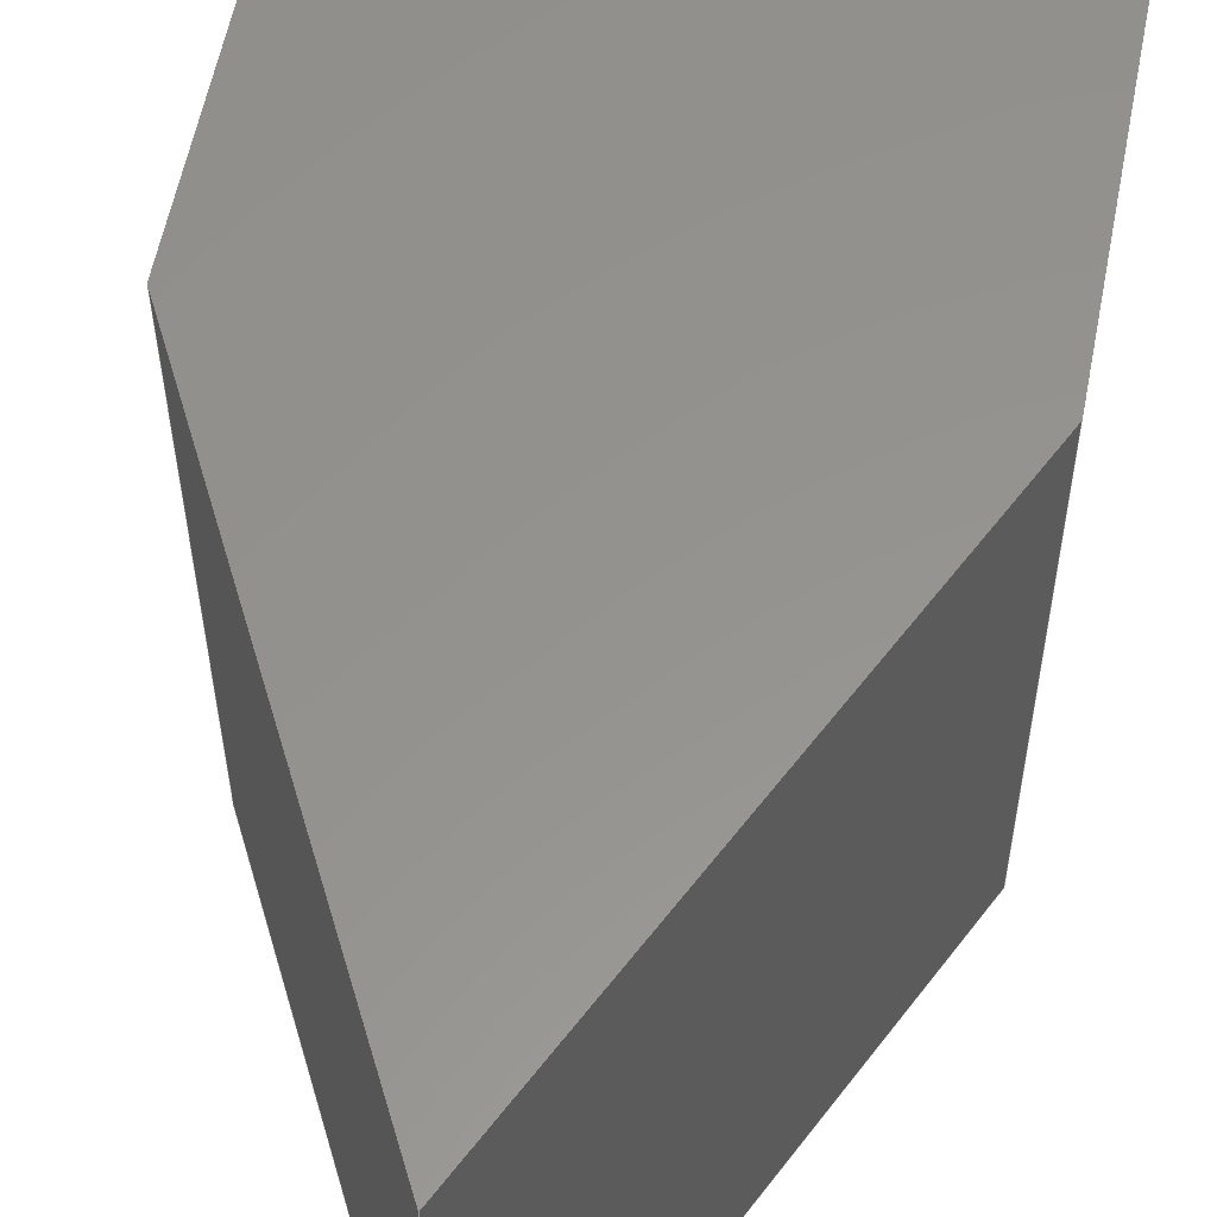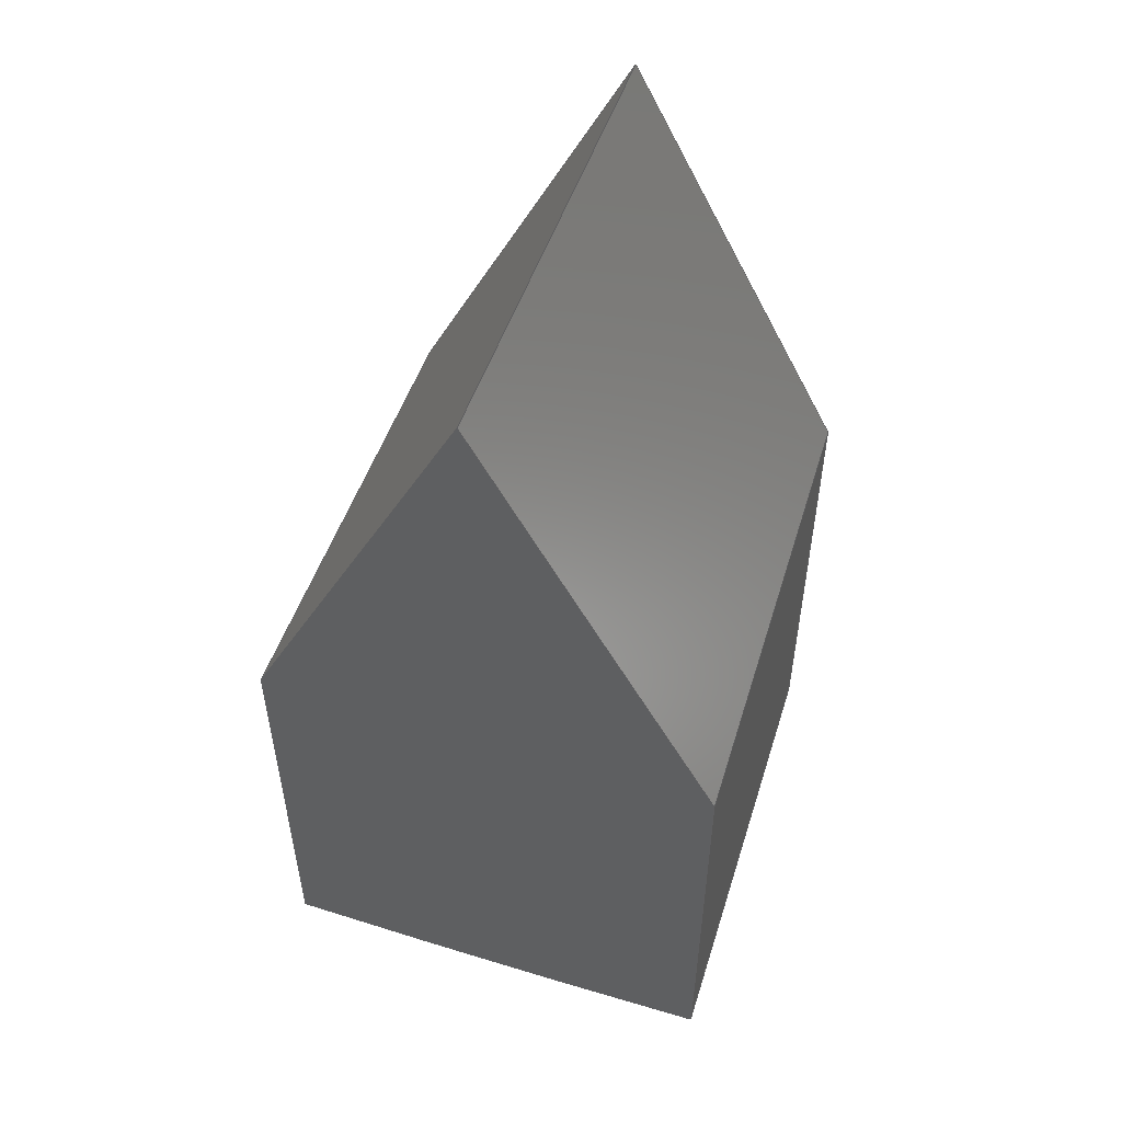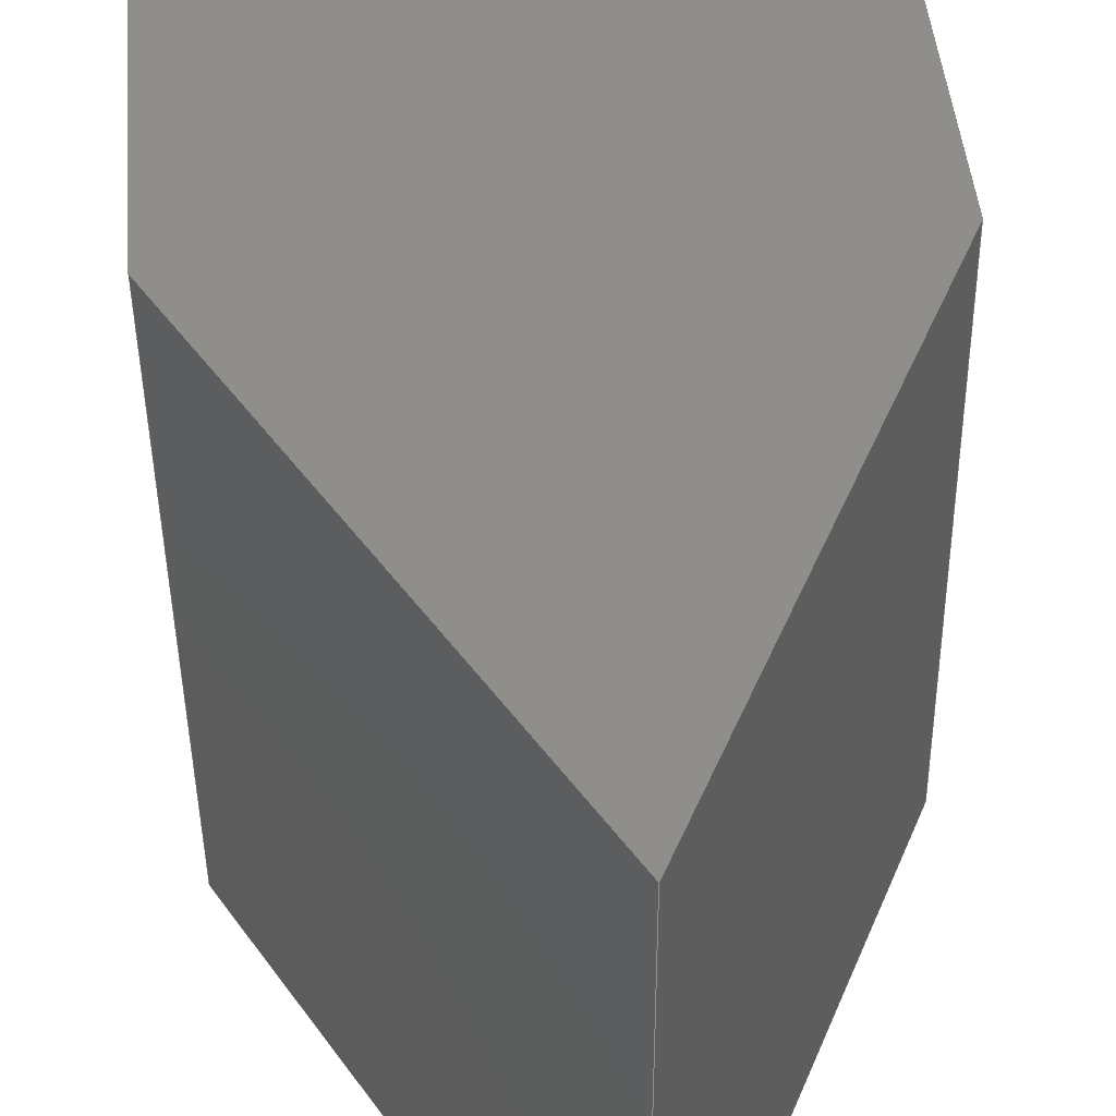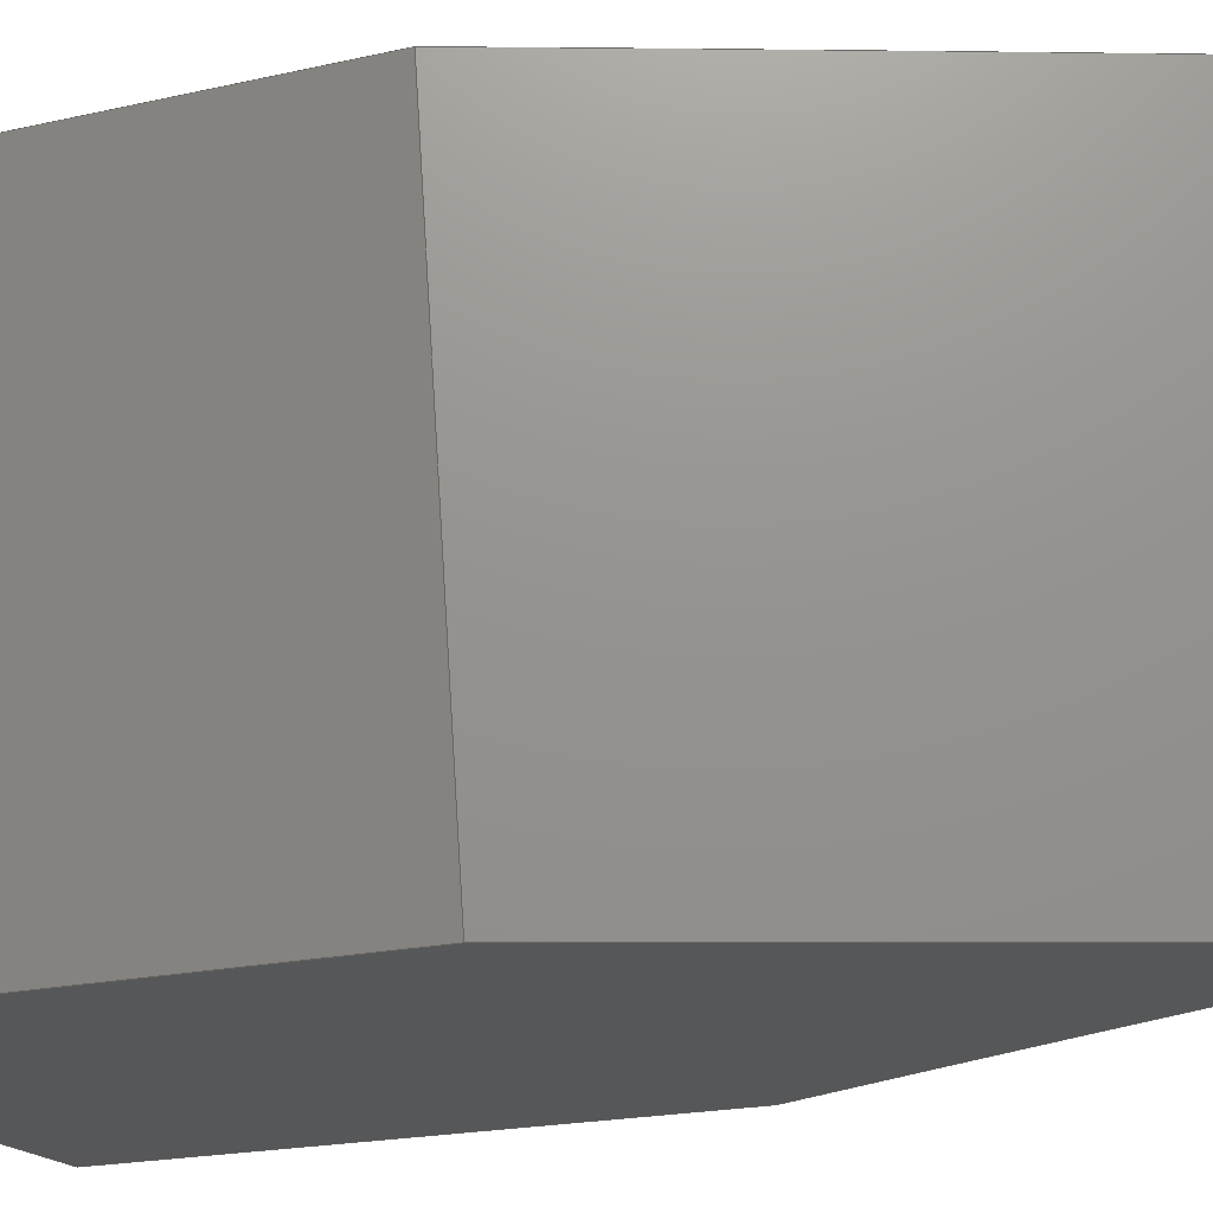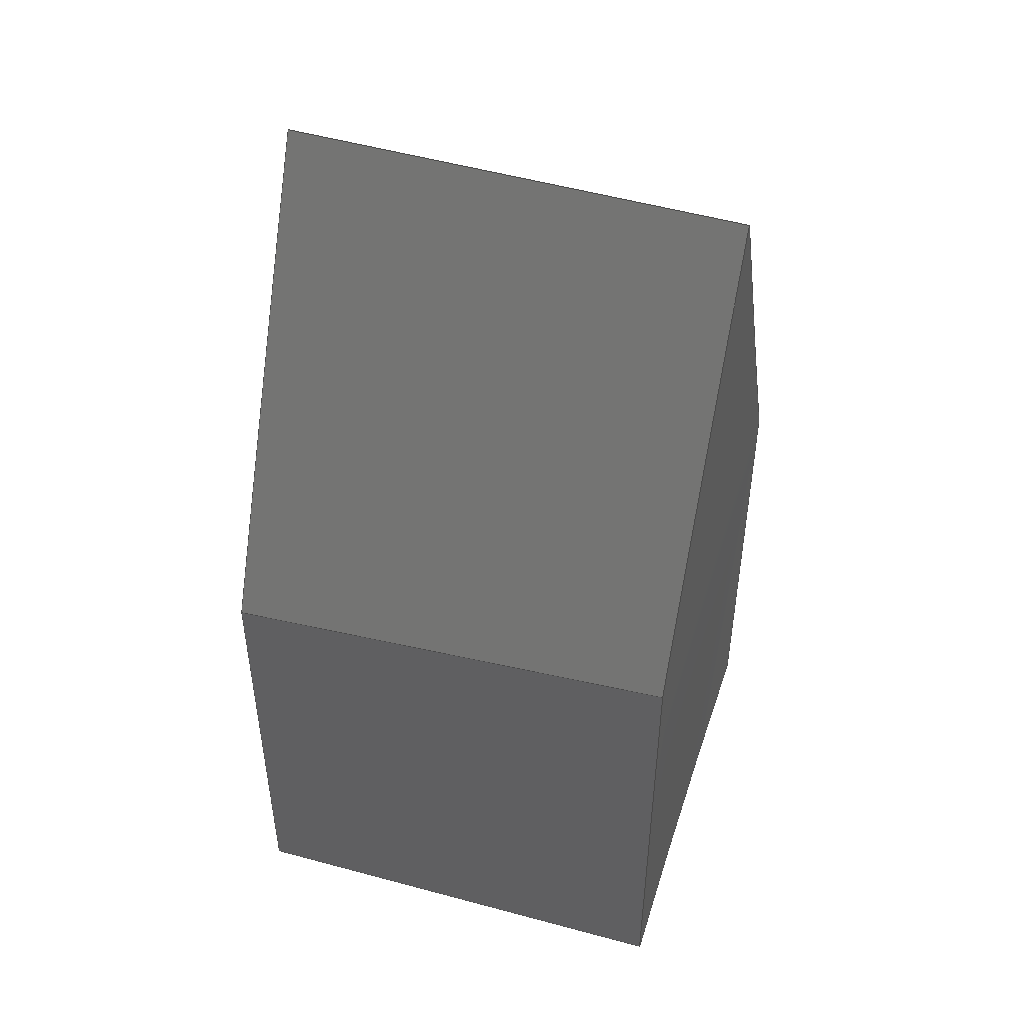
<metadata>
{"format":"step","ext":"step","renderer":"f3d","projection":"perspective","resolution":1024,"background":"white","views":[{"elev":57.2,"azim":-169.1,"up":"+Z"},{"elev":52.9,"azim":19.0,"up":"+Y"},{"elev":43.3,"azim":175.2,"up":"+Z"},{"elev":-18.2,"azim":114.7,"up":"+Z"},{"elev":47.2,"azim":108.6,"up":"+Y"}]}
</metadata>
<code>
ISO-10303-21;
DATA;
#1=MECHANICAL_DESIGN_GEOMETRIC_PRESENTATION_REPRESENTATION('',(#105,#106,
#107,#108,#109,#110),#218);
#2=SHAPE_REPRESENTATION_RELATIONSHIP('SRR','None',#225,#3);
#3=ADVANCED_BREP_SHAPE_REPRESENTATION('',(#4),#217);
#4=MANIFOLD_SOLID_BREP('Body1',#118);
#5=CIRCLE('',#140,16.95);
#6=CIRCLE('',#142,16.45);
#7=CYLINDRICAL_SURFACE('',#139,16.95);
#8=CYLINDRICAL_SURFACE('',#144,16.45);
#9=FACE_OUTER_BOUND('',#16,.T.);
#10=FACE_OUTER_BOUND('',#17,.T.);
#11=FACE_OUTER_BOUND('',#18,.T.);
#12=FACE_OUTER_BOUND('',#19,.T.);
#13=FACE_OUTER_BOUND('',#20,.T.);
#14=FACE_OUTER_BOUND('',#21,.T.);
#15=FACE_OUTER_BOUND('',#22,.T.);
#16=EDGE_LOOP('',(#70,#71,#72,#73));
#17=EDGE_LOOP('',(#74,#75,#76,#77));
#18=EDGE_LOOP('',(#78,#79,#80,#81));
#19=EDGE_LOOP('',(#82,#83,#84,#85,#86));
#20=EDGE_LOOP('',(#87,#88,#89,#90));
#21=EDGE_LOOP('',(#91,#92,#93,#94));
#22=EDGE_LOOP('',(#95,#96,#97,#98,#99));
#23=LINE('',#188,#32);
#24=LINE('',#191,#33);
#25=LINE('',#196,#34);
#26=LINE('',#200,#35);
#27=LINE('',#202,#36);
#28=LINE('',#203,#37);
#29=LINE('',#206,#38);
#30=LINE('',#210,#39);
#31=LINE('',#213,#40);
#32=VECTOR('',#151,1);
#33=VECTOR('',#154,1);
#34=VECTOR('',#159,1);
#35=VECTOR('',#164,1);
#36=VECTOR('',#165,1);
#37=VECTOR('',#166,1);
#38=VECTOR('',#169,1);
#39=VECTOR('',#174,1);
#40=VECTOR('',#179,1);
#41=ELLIPSE('',#133,35.95,16.45);
#42=ELLIPSE('',#134,37.04,16.95);
#43=ELLIPSE('',#136,37.69,16.45);
#44=ELLIPSE('',#137,38.83,16.95);
#45=VERTEX_POINT('',#184);
#46=VERTEX_POINT('',#185);
#47=VERTEX_POINT('',#187);
#48=VERTEX_POINT('',#189);
#49=VERTEX_POINT('',#193);
#50=VERTEX_POINT('',#195);
#51=VERTEX_POINT('',#199);
#52=VERTEX_POINT('',#201);
#53=VERTEX_POINT('',#205);
#54=VERTEX_POINT('',#209);
#55=EDGE_CURVE('',#45,#46,#41,.T.);
#56=EDGE_CURVE('',#45,#47,#23,.T.);
#57=EDGE_CURVE('',#48,#47,#42,.T.);
#58=EDGE_CURVE('',#46,#48,#24,.T.);
#59=EDGE_CURVE('',#49,#45,#43,.T.);
#60=EDGE_CURVE('',#50,#49,#25,.T.);
#61=EDGE_CURVE('',#47,#50,#44,.T.);
#62=EDGE_CURVE('',#51,#48,#26,.T.);
#63=EDGE_CURVE('',#51,#52,#27,.T.);
#64=EDGE_CURVE('',#46,#52,#28,.T.);
#65=EDGE_CURVE('',#50,#53,#29,.T.);
#66=EDGE_CURVE('',#53,#51,#5,.T.);
#67=EDGE_CURVE('',#54,#53,#30,.T.);
#68=EDGE_CURVE('',#52,#54,#6,.T.);
#69=EDGE_CURVE('',#54,#49,#31,.T.);
#70=ORIENTED_EDGE('',*,*,#55,.F.);
#71=ORIENTED_EDGE('',*,*,#56,.T.);
#72=ORIENTED_EDGE('',*,*,#57,.F.);
#73=ORIENTED_EDGE('',*,*,#58,.F.);
#74=ORIENTED_EDGE('',*,*,#59,.F.);
#75=ORIENTED_EDGE('',*,*,#60,.F.);
#76=ORIENTED_EDGE('',*,*,#61,.F.);
#77=ORIENTED_EDGE('',*,*,#56,.F.);
#78=ORIENTED_EDGE('',*,*,#58,.T.);
#79=ORIENTED_EDGE('',*,*,#62,.F.);
#80=ORIENTED_EDGE('',*,*,#63,.T.);
#81=ORIENTED_EDGE('',*,*,#64,.F.);
#82=ORIENTED_EDGE('',*,*,#57,.T.);
#83=ORIENTED_EDGE('',*,*,#61,.T.);
#84=ORIENTED_EDGE('',*,*,#65,.T.);
#85=ORIENTED_EDGE('',*,*,#66,.T.);
#86=ORIENTED_EDGE('',*,*,#62,.T.);
#87=ORIENTED_EDGE('',*,*,#63,.F.);
#88=ORIENTED_EDGE('',*,*,#66,.F.);
#89=ORIENTED_EDGE('',*,*,#67,.F.);
#90=ORIENTED_EDGE('',*,*,#68,.F.);
#91=ORIENTED_EDGE('',*,*,#60,.T.);
#92=ORIENTED_EDGE('',*,*,#69,.F.);
#93=ORIENTED_EDGE('',*,*,#67,.T.);
#94=ORIENTED_EDGE('',*,*,#65,.F.);
#95=ORIENTED_EDGE('',*,*,#55,.T.);
#96=ORIENTED_EDGE('',*,*,#64,.T.);
#97=ORIENTED_EDGE('',*,*,#68,.T.);
#98=ORIENTED_EDGE('',*,*,#69,.T.);
#99=ORIENTED_EDGE('',*,*,#59,.T.);
#100=PLANE('',#132);
#101=PLANE('',#135);
#102=PLANE('',#138);
#103=PLANE('',#141);
#104=PLANE('',#143);
#105=STYLED_ITEM('',(#236),#111);
#106=STYLED_ITEM('',(#236),#112);
#107=STYLED_ITEM('',(#236),#113);
#108=STYLED_ITEM('',(#236),#115);
#109=STYLED_ITEM('',(#236),#116);
#110=STYLED_ITEM('',(#235),#4);
#111=ADVANCED_FACE('',(#9),#100,.F.);
#112=ADVANCED_FACE('',(#10),#101,.F.);
#113=ADVANCED_FACE('',(#11),#102,.F.);
#114=ADVANCED_FACE('',(#12),#7,.T.);
#115=ADVANCED_FACE('',(#13),#103,.F.);
#116=ADVANCED_FACE('',(#14),#104,.F.);
#117=ADVANCED_FACE('',(#15),#8,.F.);
#118=CLOSED_SHELL('',(#111,#112,#113,#114,#115,#116,#117));
#119=DERIVED_UNIT_ELEMENT(#121,1);
#120=DERIVED_UNIT_ELEMENT(#220,3);
#121=(
MASS_UNIT()
NAMED_UNIT(*)
SI_UNIT(.KILO.,.GRAM.)
);
#122=DERIVED_UNIT((#119,#120));
#123=MEASURE_REPRESENTATION_ITEM('density measure',
POSITIVE_RATIO_MEASURE(7850),#122);
#124=PROPERTY_DEFINITION_REPRESENTATION(#129,#126);
#125=PROPERTY_DEFINITION_REPRESENTATION(#130,#127);
#126=REPRESENTATION('material name',(#128),#217);
#127=REPRESENTATION('density',(#123),#217);
#128=DESCRIPTIVE_REPRESENTATION_ITEM('Steel','Steel');
#129=PROPERTY_DEFINITION('material property','material name',#227);
#130=PROPERTY_DEFINITION('material property','density of part',#227);
#131=AXIS2_PLACEMENT_3D('placement',#182,#145,#146);
#132=AXIS2_PLACEMENT_3D('',#183,#147,#148);
#133=AXIS2_PLACEMENT_3D('',#186,#149,#150);
#134=AXIS2_PLACEMENT_3D('',#190,#152,#153);
#135=AXIS2_PLACEMENT_3D('',#192,#155,#156);
#136=AXIS2_PLACEMENT_3D('',#194,#157,#158);
#137=AXIS2_PLACEMENT_3D('',#197,#160,#161);
#138=AXIS2_PLACEMENT_3D('',#198,#162,#163);
#139=AXIS2_PLACEMENT_3D('',#204,#167,#168);
#140=AXIS2_PLACEMENT_3D('',#207,#170,#171);
#141=AXIS2_PLACEMENT_3D('',#208,#172,#173);
#142=AXIS2_PLACEMENT_3D('',#211,#175,#176);
#143=AXIS2_PLACEMENT_3D('',#212,#177,#178);
#144=AXIS2_PLACEMENT_3D('',#214,#180,#181);
#145=DIRECTION('axis',(0,0,1));
#146=DIRECTION('refdir',(1,0,0));
#147=DIRECTION('center_axis',(-0.8892,-0.4576,0));
#148=DIRECTION('ref_axis',(0.4576,-0.8892,0));
#149=DIRECTION('center_axis',(0.8892,0.4576,0));
#150=DIRECTION('ref_axis',(0.4576,-0.8892,0));
#151=DIRECTION('',(0,0,1));
#152=DIRECTION('center_axis',(-0.8892,-0.4576,0));
#153=DIRECTION('ref_axis',(0.4576,-0.8892,0));
#154=DIRECTION('',(0.02944,-0.05721,0.9979));
#155=DIRECTION('center_axis',(0.8997,-0.4365,0));
#156=DIRECTION('ref_axis',(0.4365,0.8997,0));
#157=DIRECTION('center_axis',(-0.8997,0.4365,0));
#158=DIRECTION('ref_axis',(0.4365,0.8997,0));
#159=DIRECTION('',(0,0,-1));
#160=DIRECTION('center_axis',(0.8997,-0.4365,0));
#161=DIRECTION('ref_axis',(0.4365,0.8997,0));
#162=DIRECTION('center_axis',(-0.9996,0,0.02949));
#163=DIRECTION('ref_axis',(0.02949,0,0.9996));
#164=DIRECTION('',(0,1,0));
#165=DIRECTION('',(-0.02949,0,-0.9996));
#166=DIRECTION('',(0,-1,0));
#167=DIRECTION('center_axis',(0,1,0));
#168=DIRECTION('ref_axis',(1,0,0));
#169=DIRECTION('',(0,-1,0));
#170=DIRECTION('center_axis',(0,1,0));
#171=DIRECTION('ref_axis',(1,0,0));
#172=DIRECTION('center_axis',(0,1,0));
#173=DIRECTION('ref_axis',(-1,0,0));
#174=DIRECTION('',(0,0,1));
#175=DIRECTION('center_axis',(0,-1,0));
#176=DIRECTION('ref_axis',(1,0,0));
#177=DIRECTION('center_axis',(1,0,0));
#178=DIRECTION('ref_axis',(0,0,-1));
#179=DIRECTION('',(0,1,0));
#180=DIRECTION('center_axis',(0,1,0));
#181=DIRECTION('ref_axis',(1,0,0));
#182=CARTESIAN_POINT('',(0,0,0));
#183=CARTESIAN_POINT('Origin',(0.2426,3,0));
#184=CARTESIAN_POINT('',(0.2426,3,16.45));
#185=CARTESIAN_POINT('',(0.4851,2.529,16.44));
#186=CARTESIAN_POINT('Origin',(0,3.471,0));
#187=CARTESIAN_POINT('',(0.2426,3,16.95));
#188=CARTESIAN_POINT('',(0.2426,3,0));
#189=CARTESIAN_POINT('',(0.4999,2.5,16.94));
#190=CARTESIAN_POINT('Origin',(0,3.471,0));
#191=CARTESIAN_POINT('',(0.003426,3.465,0.1161));
#192=CARTESIAN_POINT('Origin',(0,2.5,0));
#193=CARTESIAN_POINT('',(0,2.5,16.45));
#194=CARTESIAN_POINT('Origin',(0,2.5,0));
#195=CARTESIAN_POINT('',(0,2.5,16.95));
#196=CARTESIAN_POINT('',(0,2.5,8.475));
#197=CARTESIAN_POINT('Origin',(0,2.5,0));
#198=CARTESIAN_POINT('Origin',(0,0,0));
#199=CARTESIAN_POINT('',(0.4999,2,16.94));
#200=CARTESIAN_POINT('',(0.4999,0,16.94));
#201=CARTESIAN_POINT('',(0.4851,2,16.44));
#202=CARTESIAN_POINT('',(0.0006523,2,0.02211));
#203=CARTESIAN_POINT('',(0.4851,0,16.44));
#204=CARTESIAN_POINT('Origin',(0,0,0));
#205=CARTESIAN_POINT('',(0,2,16.95));
#206=CARTESIAN_POINT('',(0,0,16.95));
#207=CARTESIAN_POINT('Origin',(0,2,0));
#208=CARTESIAN_POINT('Origin',(1.5,2,0));
#209=CARTESIAN_POINT('',(0,2,16.45));
#210=CARTESIAN_POINT('',(0,2,8.475));
#211=CARTESIAN_POINT('Origin',(0,2,0));
#212=CARTESIAN_POINT('Origin',(0,0,16.95));
#213=CARTESIAN_POINT('',(0,0,16.45));
#214=CARTESIAN_POINT('Origin',(0,0,0));
#215=UNCERTAINTY_MEASURE_WITH_UNIT(LENGTH_MEASURE(0.001),#219,
'DISTANCE_ACCURACY_VALUE',
'Maximum model space distance between geometric entities at asserted c
onnectivities');
#216=UNCERTAINTY_MEASURE_WITH_UNIT(LENGTH_MEASURE(0.001),#219,
'DISTANCE_ACCURACY_VALUE',
'Maximum model space distance between geometric entities at asserted c
onnectivities');
#217=(
GEOMETRIC_REPRESENTATION_CONTEXT(3)
GLOBAL_UNCERTAINTY_ASSIGNED_CONTEXT((#215))
GLOBAL_UNIT_ASSIGNED_CONTEXT((#219,#221,#222))
REPRESENTATION_CONTEXT('','3D')
);
#218=(
GEOMETRIC_REPRESENTATION_CONTEXT(3)
GLOBAL_UNCERTAINTY_ASSIGNED_CONTEXT((#216))
GLOBAL_UNIT_ASSIGNED_CONTEXT((#219,#221,#222))
REPRESENTATION_CONTEXT('','3D')
);
#219=(
LENGTH_UNIT()
NAMED_UNIT(*)
SI_UNIT(.CENTI.,.METRE.)
);
#220=(
LENGTH_UNIT()
NAMED_UNIT(*)
SI_UNIT($,.METRE.)
);
#221=(
NAMED_UNIT(*)
PLANE_ANGLE_UNIT()
SI_UNIT($,.RADIAN.)
);
#222=(
NAMED_UNIT(*)
SI_UNIT($,.STERADIAN.)
SOLID_ANGLE_UNIT()
);
#223=SHAPE_DEFINITION_REPRESENTATION(#224,#225);
#224=PRODUCT_DEFINITION_SHAPE('',$,#227);
#225=SHAPE_REPRESENTATION('',(#131),#217);
#226=PRODUCT_DEFINITION_CONTEXT('part definition',#231,'design');
#227=PRODUCT_DEFINITION('RING_TOOTH2','RING_TOOTH2 v1',#228,#226);
#228=PRODUCT_DEFINITION_FORMATION('',$,#233);
#229=PRODUCT_RELATED_PRODUCT_CATEGORY('RING_TOOTH2 v1','RING_TOOTH2 v1',
(#233));
#230=APPLICATION_PROTOCOL_DEFINITION('international standard',
'automotive_design',2009,#231);
#231=APPLICATION_CONTEXT(
'Core Data for Automotive Mechanical Design Process');
#232=PRODUCT_CONTEXT('part definition',#231,'mechanical');
#233=PRODUCT('RING_TOOTH2','RING_TOOTH2 v1',$,(#232));
#234=PRESENTATION_STYLE_ASSIGNMENT((#237));
#235=PRESENTATION_STYLE_ASSIGNMENT((#238));
#236=PRESENTATION_STYLE_ASSIGNMENT((#239));
#237=SURFACE_STYLE_USAGE(.BOTH.,#240);
#238=SURFACE_STYLE_USAGE(.BOTH.,#241);
#239=SURFACE_STYLE_USAGE(.BOTH.,#242);
#240=SURFACE_SIDE_STYLE('',(#243));
#241=SURFACE_SIDE_STYLE('',(#244));
#242=SURFACE_SIDE_STYLE('',(#245));
#243=SURFACE_STYLE_FILL_AREA(#246);
#244=SURFACE_STYLE_FILL_AREA(#247);
#245=SURFACE_STYLE_FILL_AREA(#248);
#246=FILL_AREA_STYLE('Plastic - Glossy (Black)',(#249));
#247=FILL_AREA_STYLE('Paint - Metallic (Black)',(#250));
#248=FILL_AREA_STYLE('Chrome - Black',(#251));
#249=FILL_AREA_STYLE_COLOUR('Plastic - Glossy (Black)',#252);
#250=FILL_AREA_STYLE_COLOUR('Paint - Metallic (Black)',#253);
#251=FILL_AREA_STYLE_COLOUR('Chrome - Black',#254);
#252=COLOUR_RGB('Plastic - Glossy (Black)',0.09804,0.09804,
0.09804);
#253=COLOUR_RGB('Paint - Metallic (Black)',0.09804,0.09804,
0.09804);
#254=COLOUR_RGB('Chrome - Black',0.5647,0.5569,0.5451);
ENDSEC;
END-ISO-10303-21;

</code>
